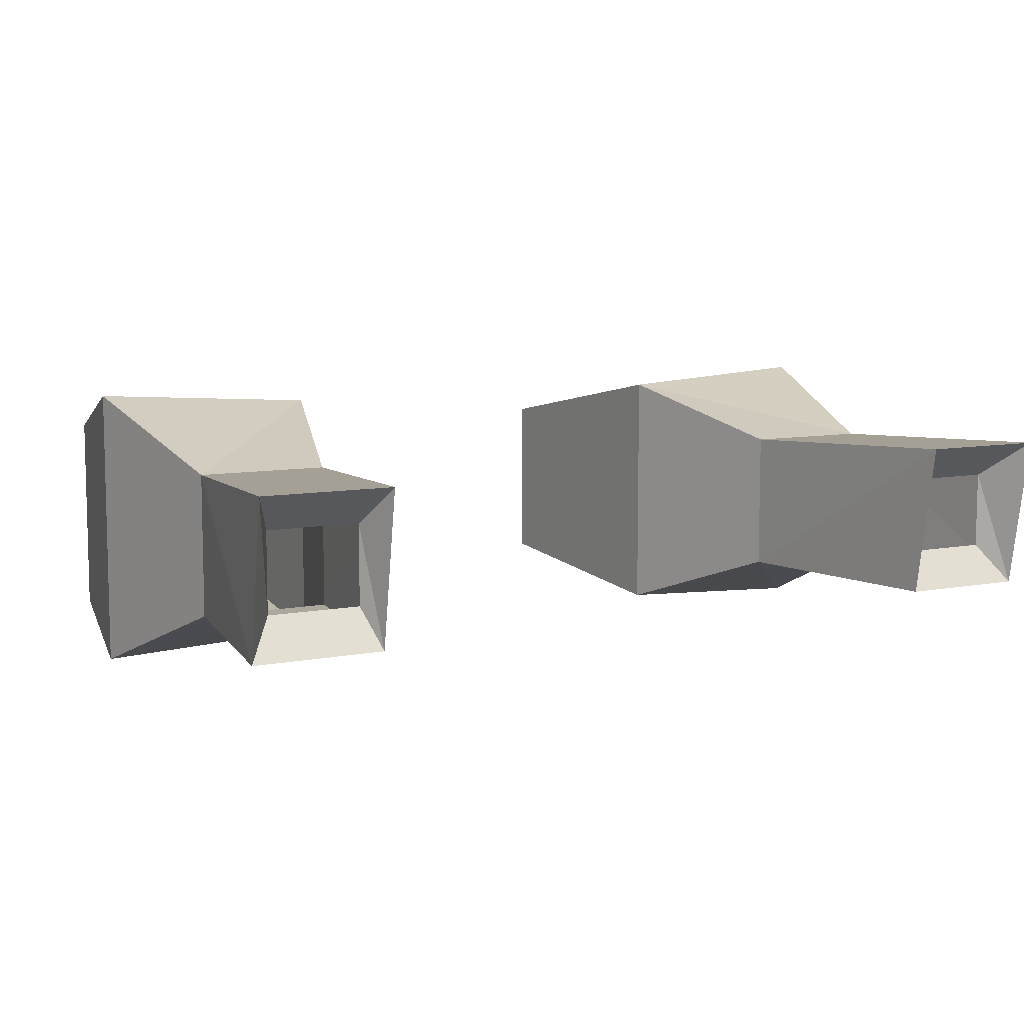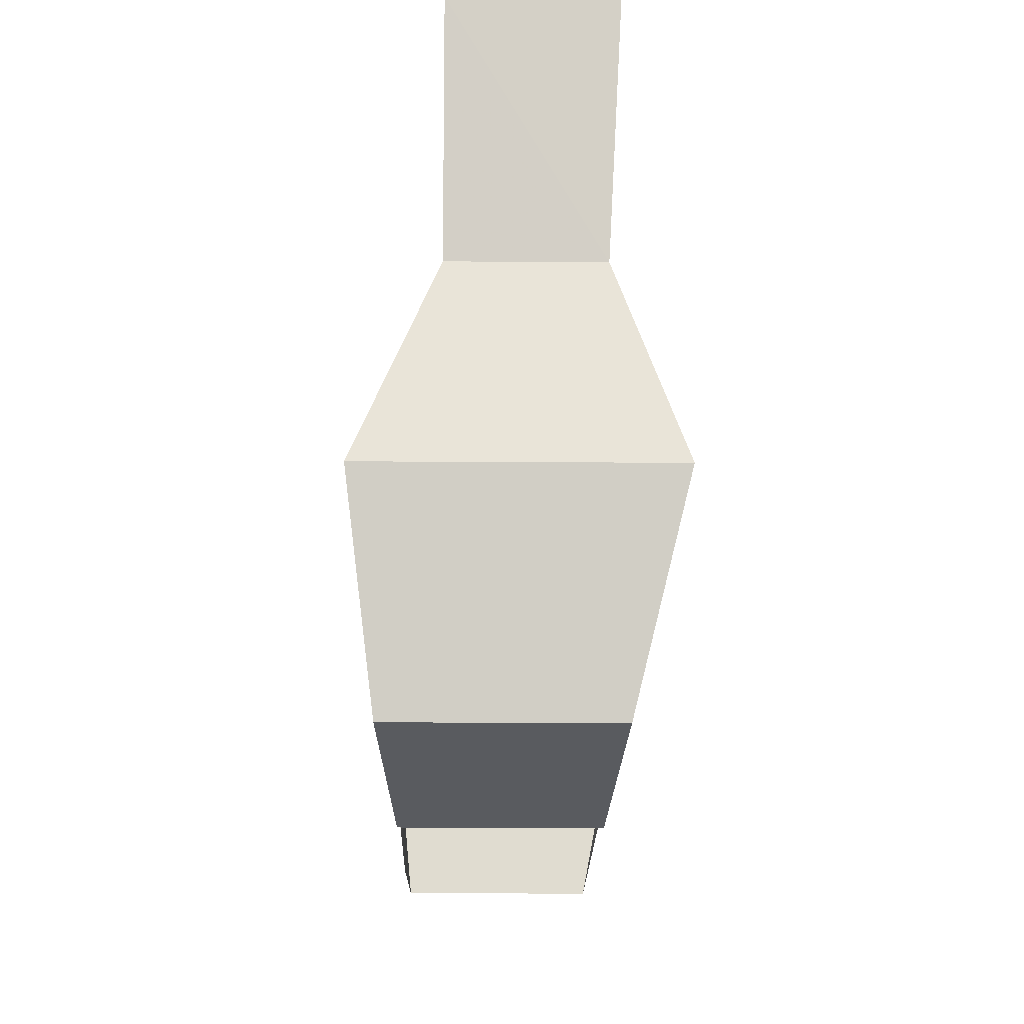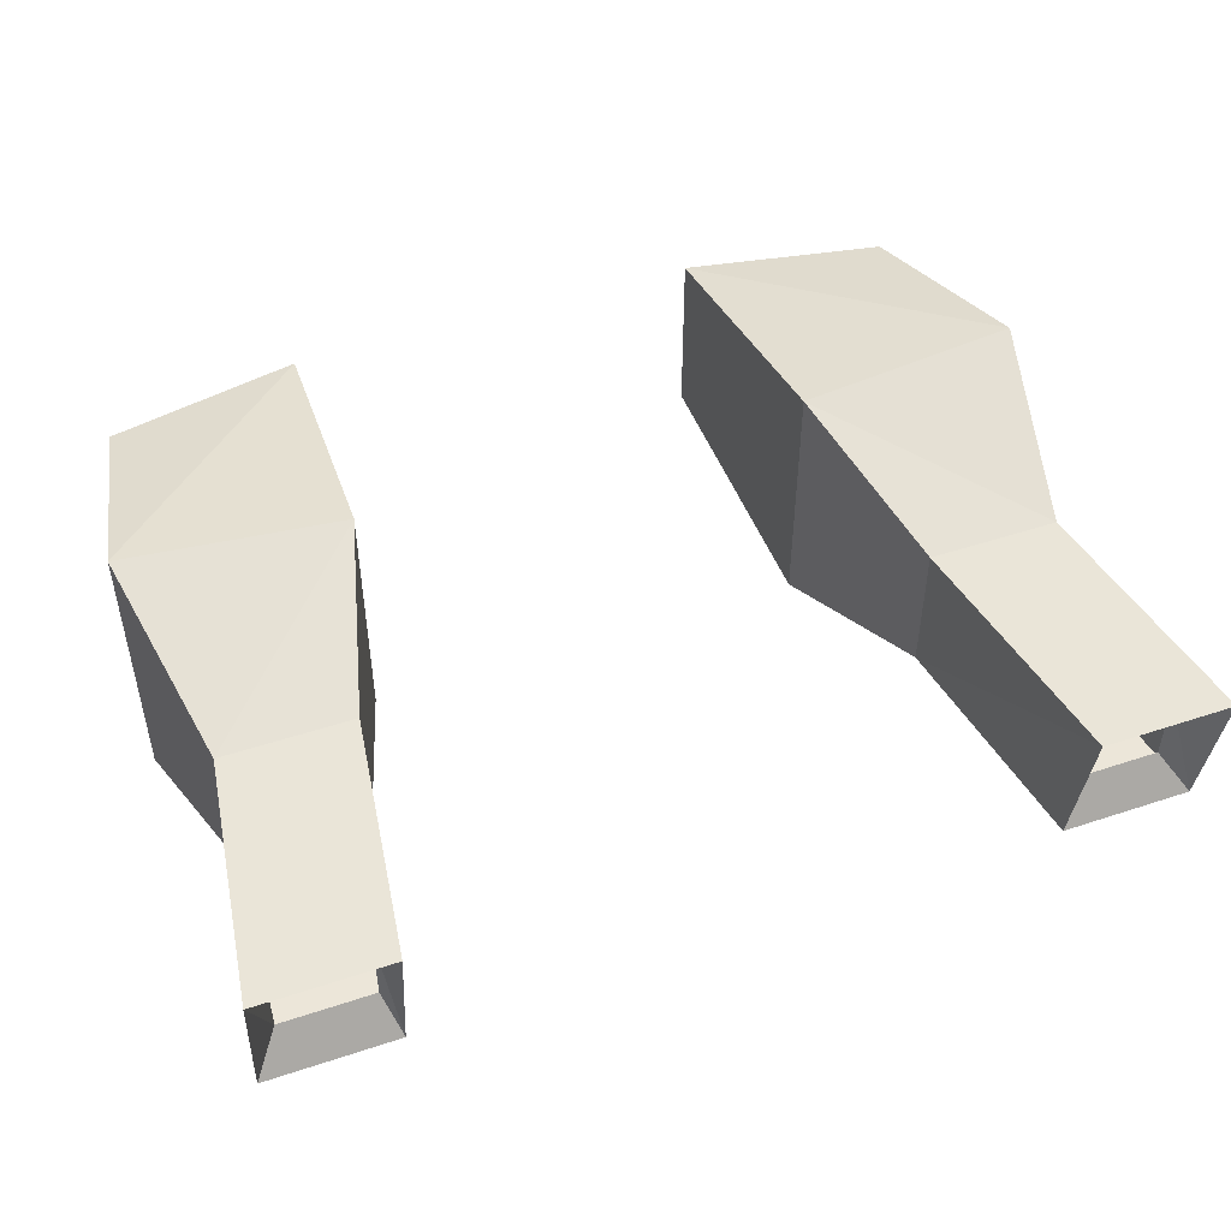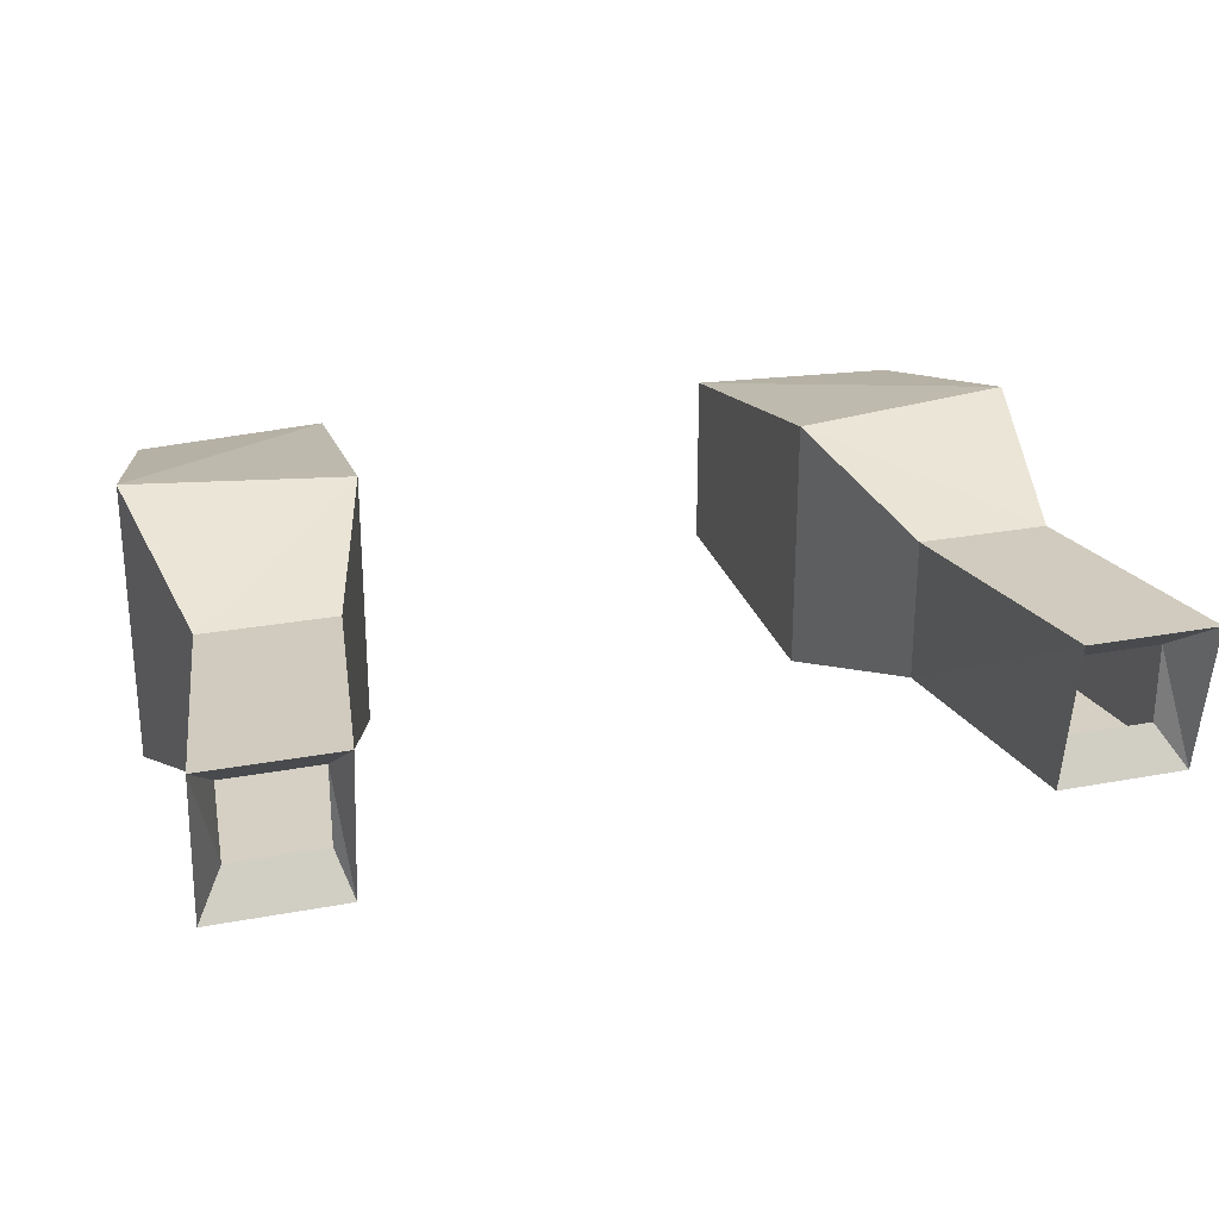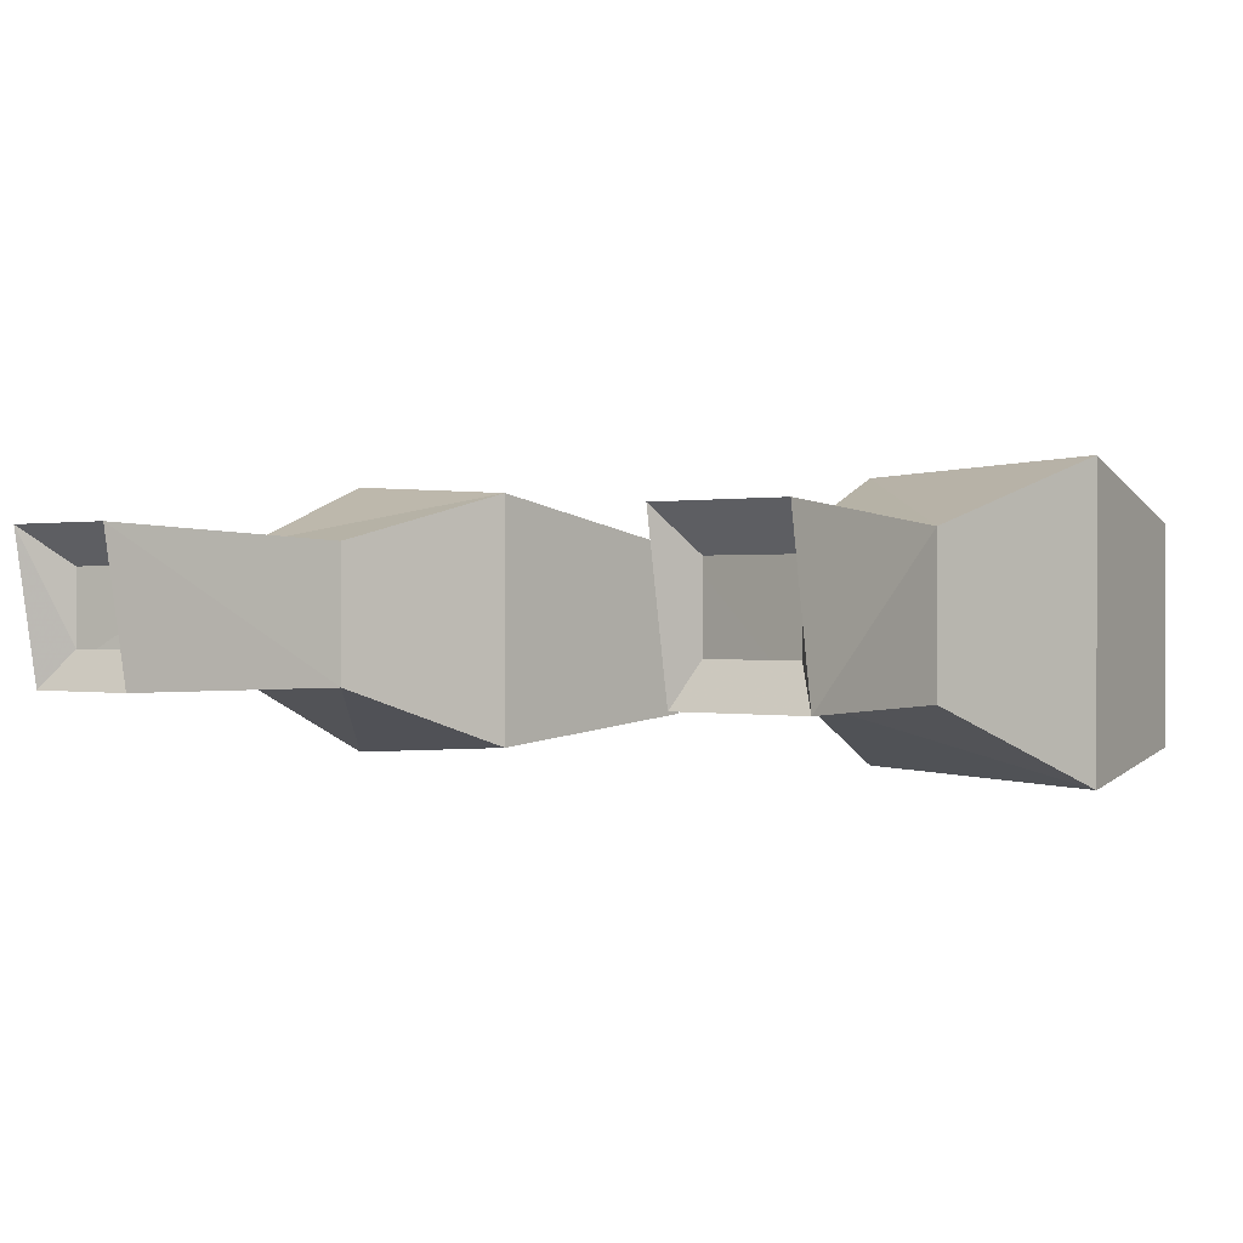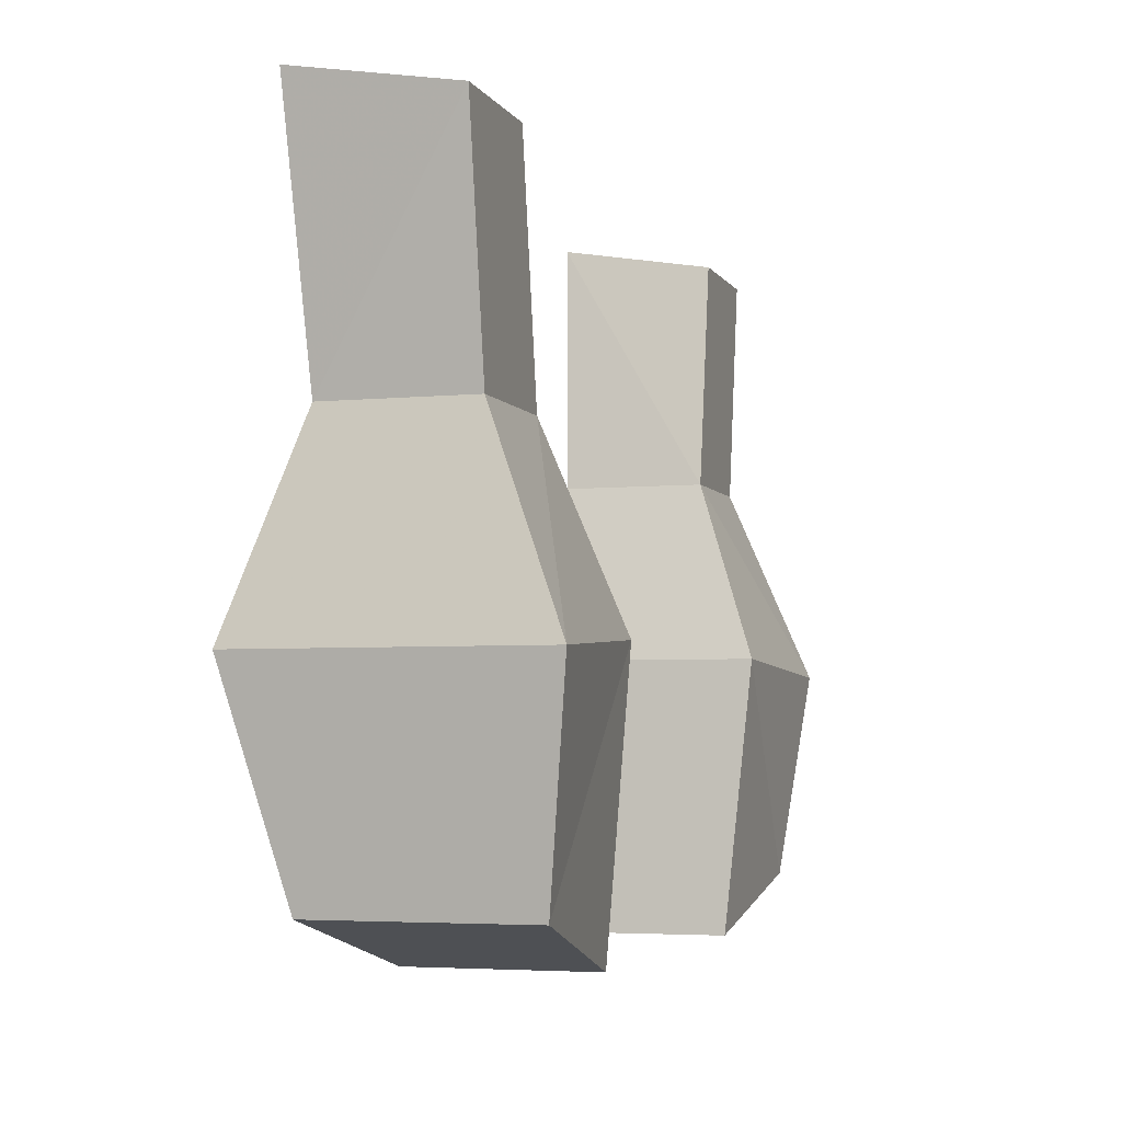
<metadata>
{"format":"obj","ext":"obj","renderer":"f3d","projection":"perspective","resolution":1024,"background":"white","views":[{"elev":8.4,"azim":151.7,"up":"+Z"},{"elev":-17.6,"azim":-90.8,"up":"+Y"},{"elev":49.0,"azim":159.8,"up":"+Z"},{"elev":26.2,"azim":163.5,"up":"+Z"},{"elev":0.3,"azim":-141.1,"up":"+Z"},{"elev":-4.4,"azim":107.4,"up":"+Y"}]}
</metadata>
<code>
v -0.1875 -0.875 -0.03906
v -0.2656 -0.875 -0.03906
v -0.25 -0.8906 -0.01562
v -0.1953 -0.8906 -0.01562
v -0.1875 -0.8594 0.05469
v -0.1641 -1.016 -0.03906
v -0.2422 -1.016 -0.03906
v -0.2422 -1.016 0.04688
v -0.2656 -0.8594 0.05469
v -0.25 -0.8906 0.03125
v -0.1953 -0.8906 0.03125
v -0.1641 -1.016 0.04688
v -0.1328 -1.125 0.07812
v -0.1328 -1.125 -0.07812
v -0.2656 -1.133 -0.08594
v -0.2656 -1.133 0.08594
v -0.125 -1.289 -0.0625
v -0.125 -1.289 0.04688
v -0.2422 -1.258 0.05469
v -0.2422 -1.258 -0.07031
v 0.1953 -0.8906 -0.01562
v 0.25 -0.8906 -0.01562
v 0.2656 -0.875 -0.03906
v 0.1875 -0.875 -0.03906
v 0.1953 -0.8906 0.03125
v 0.1875 -0.8594 0.05469
v 0.25 -0.8906 0.03125
v 0.2656 -0.8594 0.05469
v 0.2422 -1.016 0.04688
v 0.2422 -1.016 -0.03906
v 0.1641 -1.016 -0.03906
v 0.1641 -1.016 0.04688
v 0.1328 -1.125 0.07812
v 0.2656 -1.133 0.08594
v 0.2656 -1.133 -0.08594
v 0.1328 -1.125 -0.07812
v 0.2422 -1.258 0.05469
v 0.125 -1.289 0.04688
v 0.125 -1.289 -0.0625
v 0.2422 -1.258 -0.07031
f 1 2 3
f 1 3 4
f 1 4 5
f 1 5 6
f 1 6 2
f 2 6 7
f 2 7 8
f 2 8 9
f 2 9 10
f 2 10 3
f 11 10 9
f 11 9 5
f 11 5 4
f 8 12 5
f 8 5 9
f 5 12 6
f 6 12 13
f 6 13 14
f 6 14 15
f 6 15 7
f 7 15 8
f 8 15 16
f 8 16 13
f 8 13 12
f 17 18 19
f 17 19 20
f 17 20 14
f 17 14 18
f 18 14 13
f 18 13 16
f 18 16 19
f 19 16 20
f 20 16 15
f 20 15 14
f 21 22 23
f 21 23 24
f 21 24 25
f 25 24 26
f 25 26 27
f 27 26 28
f 27 28 22
f 22 28 23
f 23 28 29
f 23 29 30
f 23 30 31
f 23 31 24
f 24 31 26
f 26 31 32
f 26 32 29
f 26 29 28
f 29 32 33
f 29 33 34
f 29 34 35
f 29 35 30
f 30 35 31
f 31 35 36
f 31 36 33
f 31 33 32
f 37 38 39
f 37 39 40
f 37 40 34
f 37 34 38
f 38 34 33
f 38 33 36
f 38 36 39
f 39 36 40
f 40 36 35
f 40 35 34

</code>
